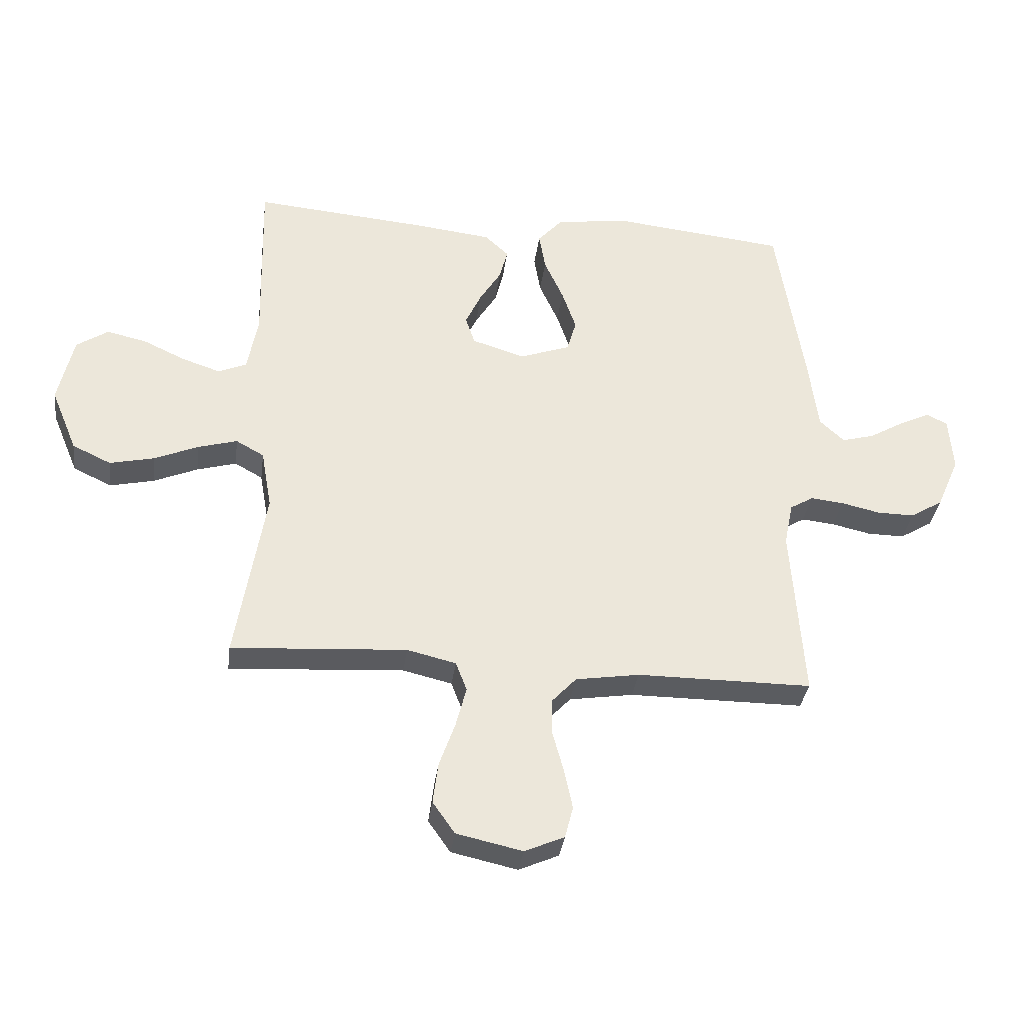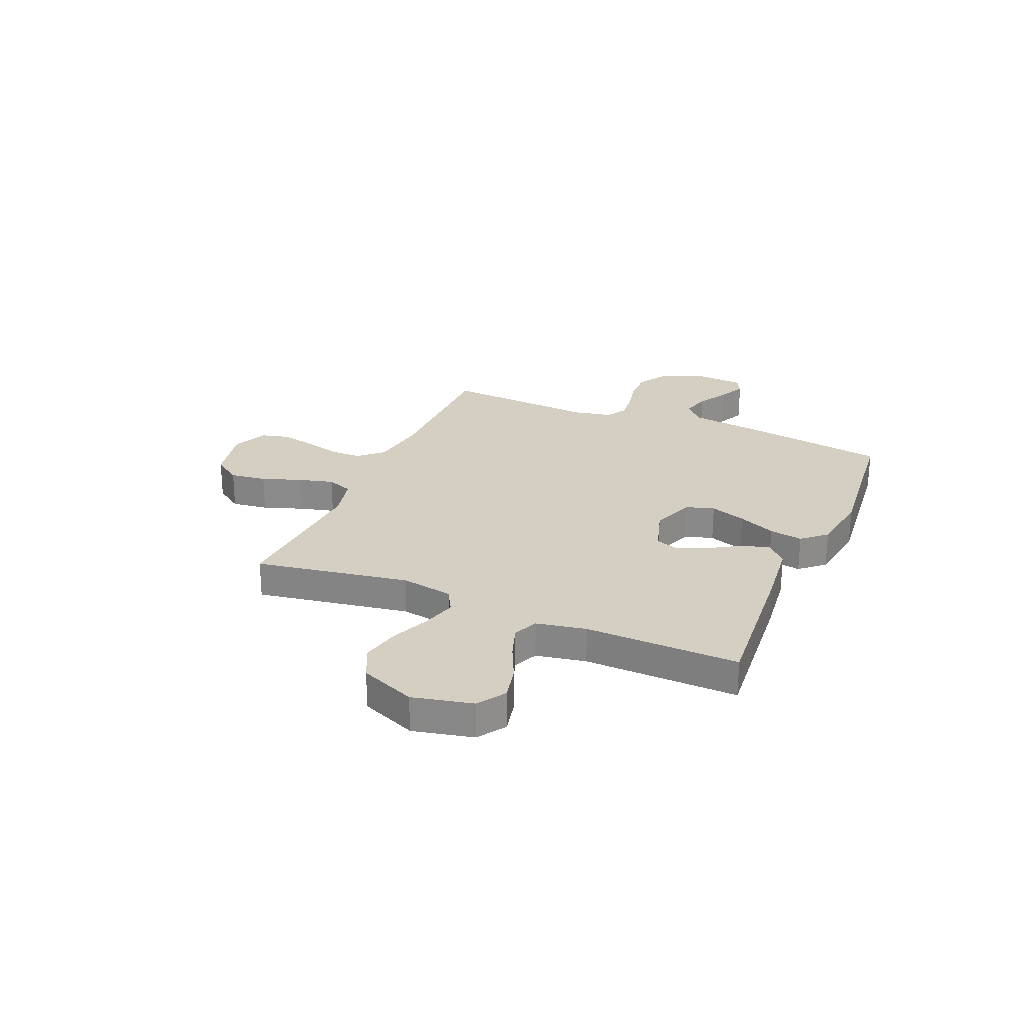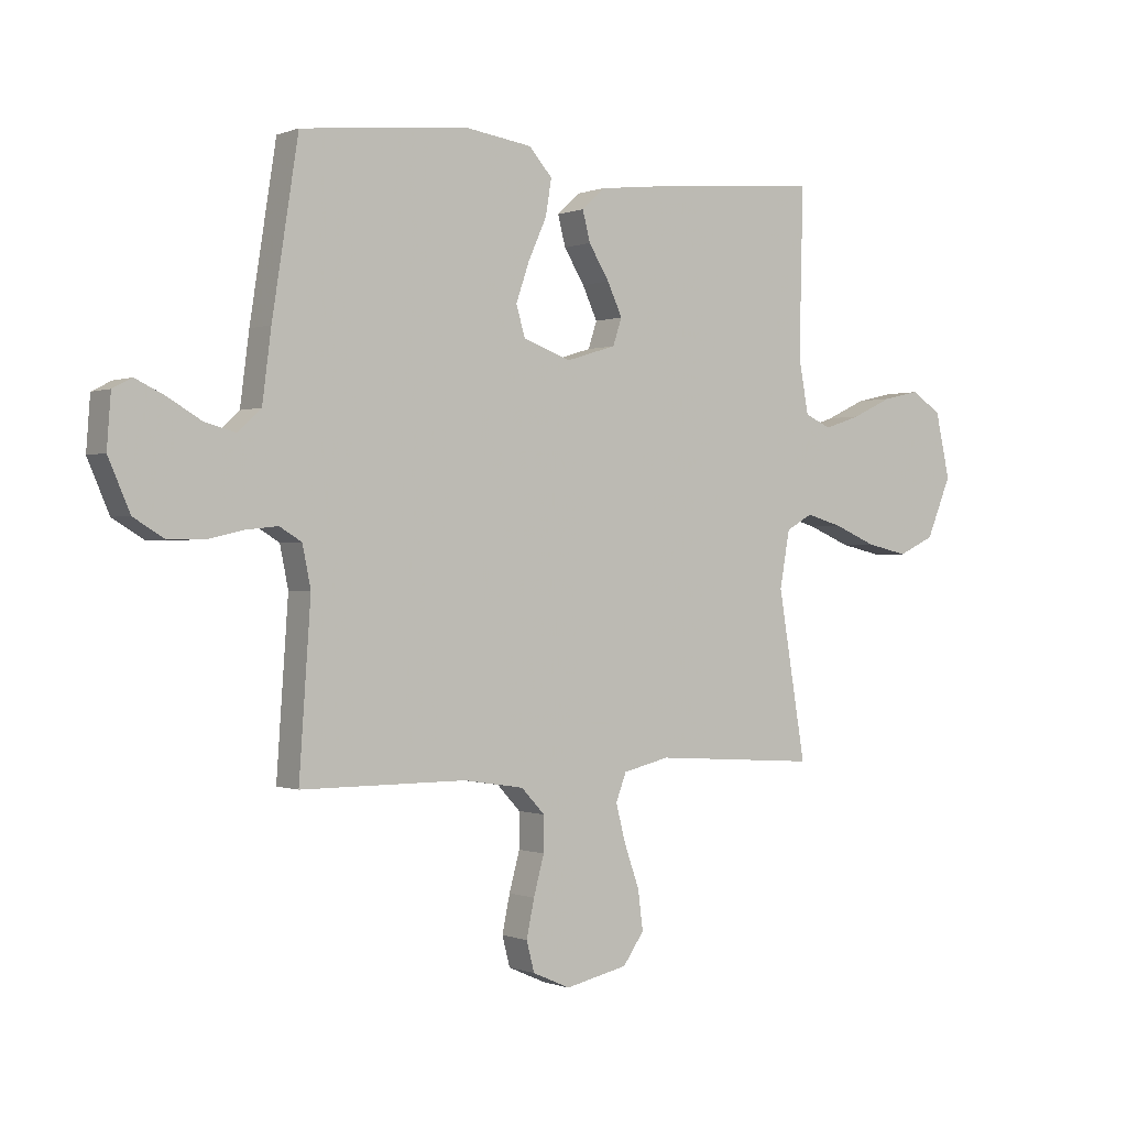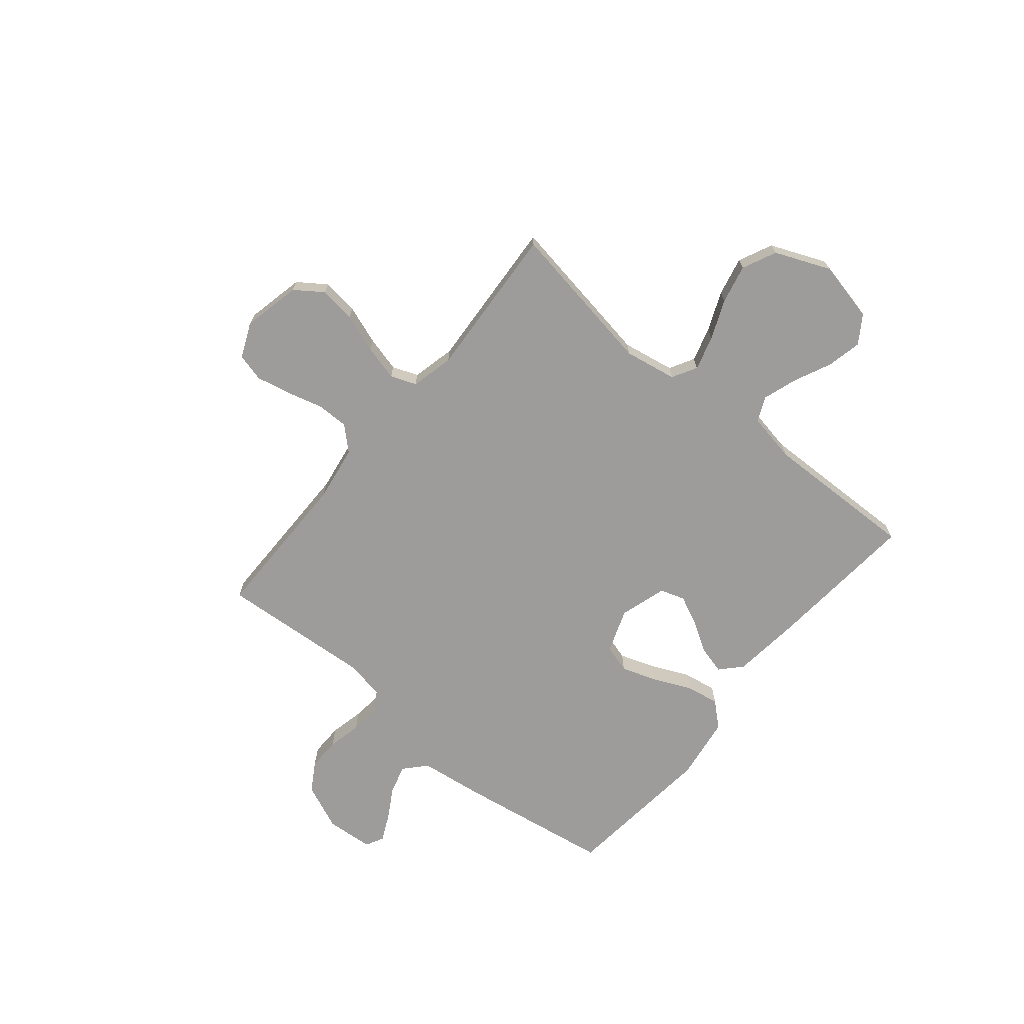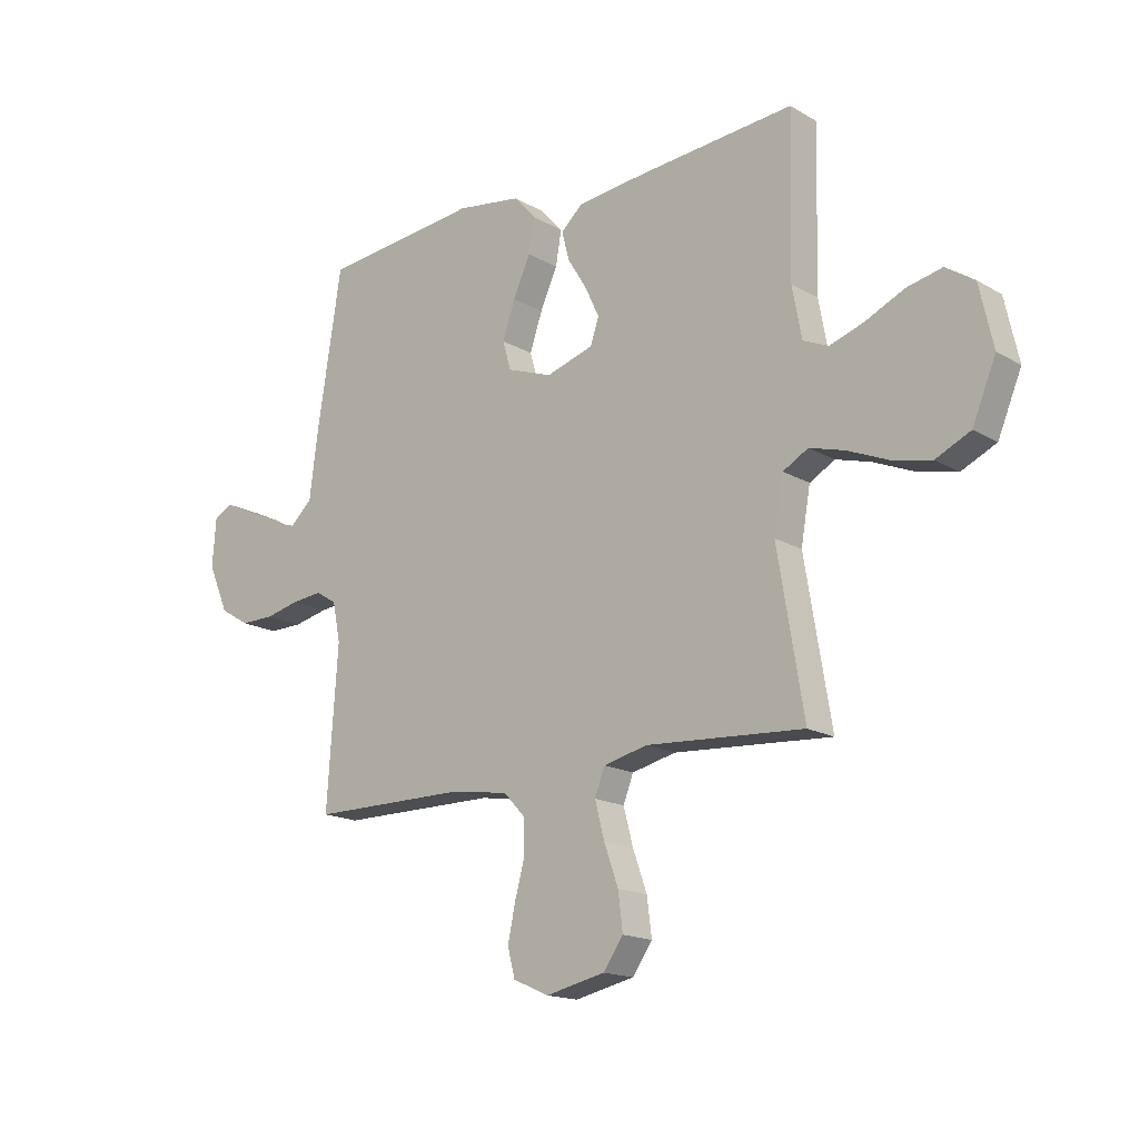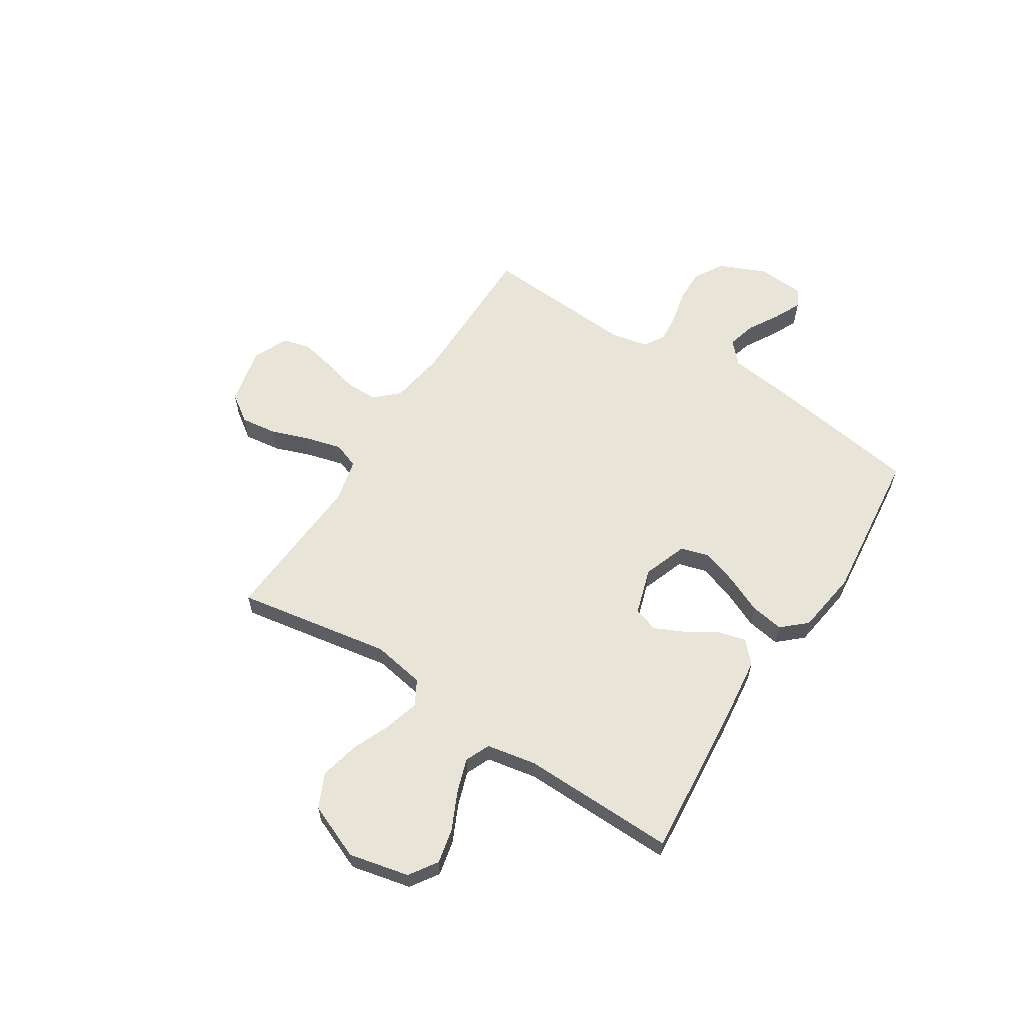
<metadata>
{"format":"obj","ext":"obj","renderer":"f3d","projection":"perspective","resolution":1024,"background":"white","views":[{"elev":-34.2,"azim":-7.4,"up":"+Z"},{"elev":25.7,"azim":-66.9,"up":"+Y"},{"elev":-0.2,"azim":144.7,"up":"+Z"},{"elev":-70.0,"azim":-129.5,"up":"+Y"},{"elev":-16.5,"azim":-139.5,"up":"+Z"},{"elev":60.4,"azim":-57.5,"up":"+Y"}]}
</metadata>
<code>
v -0.5 0.07 -0.5
v -0.45 0.07 -0.2
v -0.468 0.07 -0.098
v -0.516 0.07 -0.071
v -0.583 0.07 -0.09
v -0.659 0.07 -0.122
v -0.735 0.07 -0.139
v -0.801 0.07 -0.108
v -0.846 0.07 0
v -0.82 0.07 0.117
v -0.766 0.07 0.153
v -0.698 0.07 0.138
v -0.625 0.07 0.104
v -0.559 0.07 0.082
v -0.511 0.07 0.103
v -0.493 0.07 0.2
v -0.5 0.07 0.5
v -0.2 0.07 0.474
v -0.07 0.07 0.459
v -0.029 0.07 0.421
v -0.043 0.07 0.367
v -0.08 0.07 0.307
v -0.107 0.07 0.249
v -0.091 0.07 0.201
v 0 0.07 0.173
v 0.086 0.07 0.204
v 0.102 0.07 0.259
v 0.078 0.07 0.329
v 0.045 0.07 0.402
v 0.034 0.07 0.467
v 0.076 0.07 0.514
v 0.2 0.07 0.532
v 0.5 0.07 0.5
v 0.547 0.07 0.2
v 0.563 0.07 0.075
v 0.605 0.07 0.036
v 0.661 0.07 0.051
v 0.721 0.07 0.086
v 0.774 0.07 0.111
v 0.809 0.07 0.093
v 0.816 0.07 0
v 0.777 0.07 -0.09
v 0.721 0.07 -0.124
v 0.657 0.07 -0.123
v 0.591 0.07 -0.108
v 0.534 0.07 -0.102
v 0.494 0.07 -0.126
v 0.479 0.07 -0.2
v 0.5 0.07 -0.5
v 0.2 0.07 -0.5
v 0.091 0.07 -0.517
v 0.049 0.07 -0.562
v 0.049 0.07 -0.625
v 0.068 0.07 -0.695
v 0.082 0.07 -0.762
v 0.068 0.07 -0.816
v 0 0.07 -0.846
v -0.113 0.07 -0.821
v -0.151 0.07 -0.767
v -0.142 0.07 -0.696
v -0.115 0.07 -0.62
v -0.097 0.07 -0.551
v -0.116 0.07 -0.501
v -0.2 0.07 -0.481
v -0.5 0 -0.5
v -0.45 0 -0.2
v -0.468 0 -0.098
v -0.516 0 -0.071
v -0.583 0 -0.09
v -0.659 0 -0.122
v -0.735 0 -0.139
v -0.801 0 -0.108
v -0.846 0 0
v -0.82 0 0.117
v -0.766 0 0.153
v -0.698 0 0.138
v -0.625 0 0.104
v -0.559 0 0.082
v -0.511 0 0.103
v -0.493 0 0.2
v -0.5 0 0.5
v -0.2 0 0.474
v -0.07 0 0.459
v -0.029 0 0.421
v -0.043 0 0.367
v -0.08 0 0.307
v -0.107 0 0.249
v -0.091 0 0.201
v 0 0 0.173
v 0.086 0 0.204
v 0.102 0 0.259
v 0.078 0 0.329
v 0.045 0 0.402
v 0.034 0 0.467
v 0.076 0 0.514
v 0.2 0 0.532
v 0.5 0 0.5
v 0.547 0 0.2
v 0.563 0 0.075
v 0.605 0 0.036
v 0.661 0 0.051
v 0.721 0 0.086
v 0.774 0 0.111
v 0.809 0 0.093
v 0.816 0 0
v 0.777 0 -0.09
v 0.721 0 -0.124
v 0.657 0 -0.123
v 0.591 0 -0.108
v 0.534 0 -0.102
v 0.494 0 -0.126
v 0.479 0 -0.2
v 0.5 0 -0.5
v 0.2 0 -0.5
v 0.091 0 -0.517
v 0.049 0 -0.562
v 0.049 0 -0.625
v 0.068 0 -0.695
v 0.082 0 -0.762
v 0.068 0 -0.816
v 0 0 -0.846
v -0.113 0 -0.821
v -0.151 0 -0.767
v -0.142 0 -0.696
v -0.115 0 -0.62
v -0.097 0 -0.551
v -0.116 0 -0.501
v -0.2 0 -0.481
f 59 60 61
f 58 59 61
f 57 58 61
f 56 57 61
f 55 56 61
f 54 55 61
f 53 54 61
f 52 53 61 62
f 51 52 62 63
f 48 49 50
f 51 63 64
f 50 51 64
f 48 50 64
f 47 48 64
f 43 44 45
f 42 43 45
f 41 42 45
f 40 41 45
f 39 40 45
f 38 39 45
f 37 38 45
f 36 37 45 46
f 64 1 2
f 47 64 2
f 46 47 2
f 36 46 2
f 35 36 2
f 33 34 35
f 32 33 35
f 31 32 35
f 30 31 35
f 29 30 35
f 28 29 35
f 20 21 22
f 19 20 22
f 18 19 22
f 17 18 22
f 16 17 22
f 15 16 22 23
f 14 15 23 24
f 11 12 13
f 10 11 13
f 9 10 13
f 8 9 13
f 7 8 13
f 6 7 13
f 5 6 13
f 4 5 13 14
f 14 24 25
f 4 14 25
f 3 4 25
f 27 28 35
f 26 27 35
f 25 26 35
f 3 25 35
f 2 3 35
f 125 124 123
f 125 123 122
f 125 122 121
f 125 121 120
f 125 120 119
f 125 119 118
f 125 118 117
f 126 125 117 116
f 127 126 116 115
f 114 113 112
f 128 127 115
f 128 115 114
f 128 114 112
f 128 112 111
f 109 108 107
f 109 107 106
f 109 106 105
f 109 105 104
f 109 104 103
f 109 103 102
f 109 102 101
f 110 109 101 100
f 66 65 128
f 66 128 111
f 66 111 110
f 66 110 100
f 66 100 99
f 99 98 97
f 99 97 96
f 99 96 95
f 99 95 94
f 99 94 93
f 99 93 92
f 86 85 84
f 86 84 83
f 86 83 82
f 86 82 81
f 86 81 80
f 87 86 80 79
f 88 87 79 78
f 77 76 75
f 77 75 74
f 77 74 73
f 77 73 72
f 77 72 71
f 77 71 70
f 77 70 69
f 78 77 69 68
f 89 88 78
f 89 78 68
f 89 68 67
f 99 92 91
f 99 91 90
f 99 90 89
f 99 89 67
f 99 67 66
f 1 65 66 2
f 2 66 67 3
f 3 67 68 4
f 4 68 69 5
f 5 69 70 6
f 6 70 71 7
f 7 71 72 8
f 8 72 73 9
f 9 73 74 10
f 10 74 75 11
f 11 75 76 12
f 12 76 77 13
f 13 77 78 14
f 14 78 79 15
f 15 79 80 16
f 16 80 81 17
f 17 81 82 18
f 18 82 83 19
f 19 83 84 20
f 20 84 85 21
f 21 85 86 22
f 22 86 87 23
f 23 87 88 24
f 24 88 89 25
f 25 89 90 26
f 26 90 91 27
f 27 91 92 28
f 28 92 93 29
f 29 93 94 30
f 30 94 95 31
f 31 95 96 32
f 32 96 97 33
f 33 97 98 34
f 34 98 99 35
f 35 99 100 36
f 36 100 101 37
f 37 101 102 38
f 38 102 103 39
f 39 103 104 40
f 40 104 105 41
f 41 105 106 42
f 42 106 107 43
f 43 107 108 44
f 44 108 109 45
f 45 109 110 46
f 46 110 111 47
f 47 111 112 48
f 48 112 113 49
f 49 113 114 50
f 50 114 115 51
f 51 115 116 52
f 52 116 117 53
f 53 117 118 54
f 54 118 119 55
f 55 119 120 56
f 56 120 121 57
f 57 121 122 58
f 58 122 123 59
f 59 123 124 60
f 60 124 125 61
f 61 125 126 62
f 62 126 127 63
f 63 127 128 64
f 64 128 65 1

</code>
